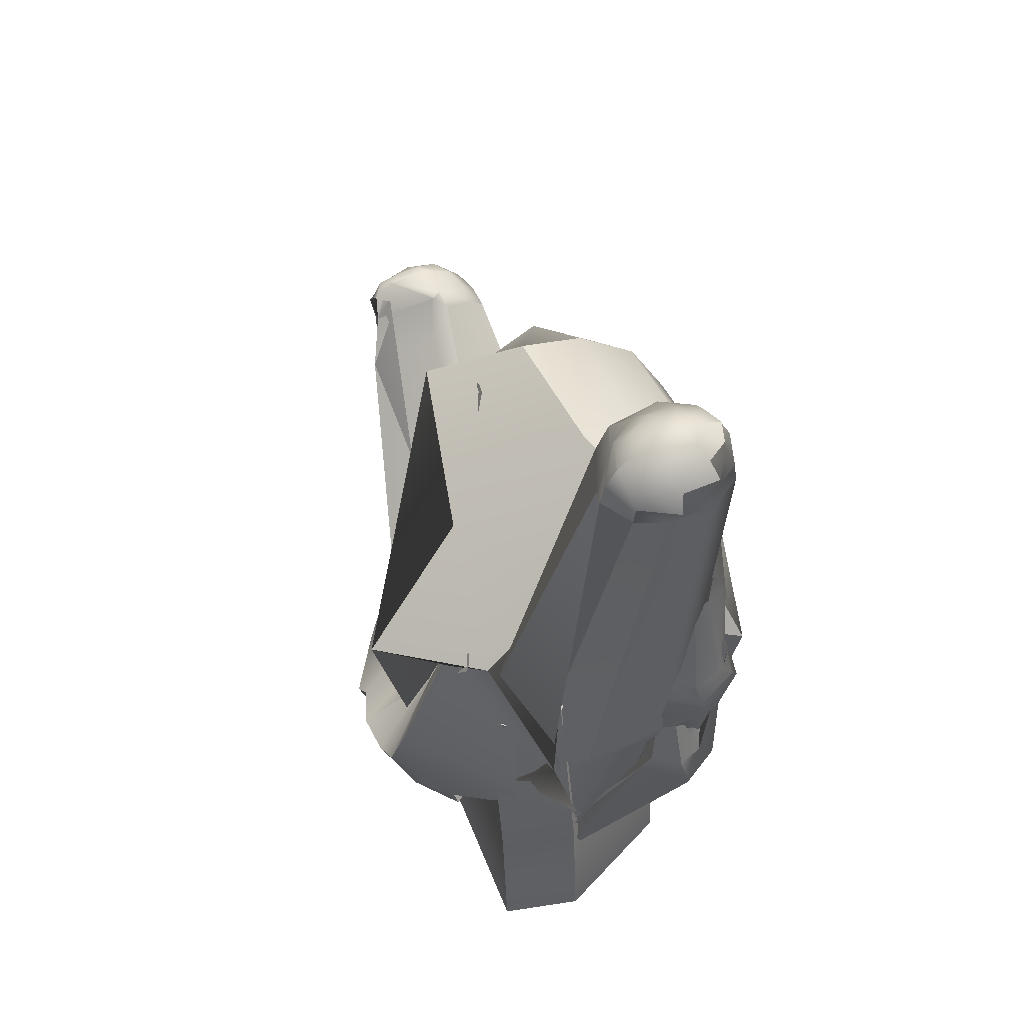
<metadata>
{"format":"obj","ext":"obj","renderer":"f3d","projection":"perspective","resolution":1024,"background":"white","views":[{"elev":49.9,"azim":-115.8,"up":"+Y"}]}
</metadata>
<code>
o 000_Merged_Objects_1
g Merged_Objects_1
v -64.85 87.07 67.12
v -52.19 95.66 46.07
v -49.97 100.5 50.1
v -65.03 91.61 72.11
v -50.54 95.9 43.31
v -46.84 101 44.85
v -50.54 95.9 35.78
v -36.84 32.83 55.13
v -42.19 27.47 55.36
v -39.97 32.36 56.11
v -44.85 27.07 55.55
v -45.03 31.61 56.49
v -47.51 26.68 55.36
v -50.1 30.85 56.11
v -49.16 26.43 54.84
v -53.23 30.38 55.13
v -69.16 86.43 63.31
v -73.23 90.38 64.85
v -67.51 86.68 66.07
v -70.1 90.85 70.1
v -58.34 99.71 73.3
v -65.32 104.9 76.06
v -14.04 60.35 71.08
v -14.04 65.82 55.36
v -18.34 65.48 56.72
v -45.32 27.81 57.23
v -52.29 26.99 56.72
v -76.6 104.1 57.13
v -76.6 104.1 66.07
v -72.29 134.4 70.69
v -57.48 108.8 75.36
v -65.68 109.6 78.6
v -52.41 110.6 66.85
v -1.321 66.61 58.97
v -7.129 66.22 63.87
v -45.68 34.79 57.71
v -53.87 33.83 57.1
v -78.94 108.5 56.35
v -78.94 108.5 66.85
v -73.87 108.9 75.36
v -52.98 118.7 78.63
v -66.07 114.7 79.48
v -47.65 115.8 69.69
v -10.97 51.78 58.87
v -49.57 111.4 33.73
v -66.07 102.5 43.72
v -44.69 61.52 47.23
v -80.02 111.6 46.08
v -80.02 113.6 67.12
v -74.69 114 76.06
v -65.56 214.2 68.63
v -78.65 213.5 78.7
v -67.11 214.6 51.56
v -64.17 209 64.67
v -81.6 218.7 44.06
v -84.09 218 43.72
v -91.61 217.3 47.93
v -91.5 212.5 56.86
v -92.6 212.5 67.12
v -87.27 212.9 76.06
v -70.85 219.3 75.36
v -79.05 218.7 78.6
v -66.14 219.7 66.85
v -66.44 219.7 55.01
v -77.33 223.8 49.34
v -84.49 223.1 44.6
v -92.69 222.5 47.85
v -97.75 222.1 56.35
v -92.31 217.6 66.85
v -87.25 218 75.36
v -72.44 223.8 73.3
v -79.41 223.3 76.06
v -68.12 224.1 66.07
v -73.57 228.6 57.13
v -77.88 228.3 49.9
v -84.85 227.8 47.14
v -91.82 227.2 49.9
v -96.13 226.9 57.13
v -96.13 226.9 66.07
v -86.38 222.7 73.3
v -80.07 231.8 70.1
v -85.13 231.4 72.11
v -76.94 232.1 64.85
v -76.94 232.1 58.35
v -80.07 231.8 53.1
v -85.13 231.4 51.09
v -90.2 231 53.1
v -93.33 230.8 58.35
v -93.33 230.8 64.85
v -90.2 231 70.1
v -82.65 234 66.07
v -85.32 233.8 67.12
v -81.01 234.1 63.31
v -81.01 234.1 59.89
v -82.65 234 57.13
v -85.32 233.8 56.08
v -87.98 233.6 57.13
v -89.62 233.4 59.89
v -89.62 233.4 63.31
v -87.98 233.6 66.07
v 4.011 70.16 70.33
v 3.062 71.67 66.98
v -12.82 50.18 55.23
v -20.94 35.35 49.41
v 1.29 74.51 65.47
v -26.27 43.88 35.75
v -0.583 77.51 66.29
v -29.79 49.51 35.39
v -1.865 79.56 68.94
v -12.13 73.26 47.05
v -2.119 79.96 72.37
v -12.6 74 53.29
v -1.259 78.59 75.42
v -21.03 63.31 78.84
v -9.574 64.08 57.09
v -7.898 66.49 62.13
v -7.664 61.02 56.65
v -4.249 60.65 61.63
v -26.27 38.8 54.09
v -21.51 36.27 56.84
v -7.871 50.19 55.89
v -15.18 34.07 48.68
v -22.69 46.08 36.57
v -27.47 53.74 36.01
v -30.6 58.75 45.75
v -11.22 79.74 54.02
v -19.14 68.22 81.39
v -4.914 69.64 66.03
v 0.118 61.59 65.72
v -16.01 35.4 59.22
v -2.517 51.62 56.32
v -9.277 34.62 48.21
v -18.24 48.95 37.1
v -23.82 57.88 36.4
v -27.42 63.65 45
v -8.142 84.8 54.48
v -5.747 80.97 62.93
v -10.84 64.93 88.49
v 5.082 63.65 68.39
v -10.29 36.24 60.83
v 6.187 38.77 60.91
v 0.494 44.26 49.05
v -8.441 42.1 21.68
v -12.03 51.46 24.12
v -22.9 67.48 47.96
v -23.65 68.69 54.65
v -21.15 64.69 63.45
v -6.009 68.28 89.33
v 0.215 58.33 89.33
v -4.89 38.68 61.4
v 57.3 88.32 51.3
v 55.9 68.59 73.84
v 36.11 91.37 50.42
v 72.02 110.3 53.52
v 61.84 124.3 67.96
v 66.06 130.3 74.65
v 68.56 126.3 83.45
v 73.7 118.1 89.33
v 79.92 108.1 89.33
v 84.82 100.3 81.4
v 66.48 97.48 53.42
v 75.55 86.17 65.09
v 76.93 128.7 61.4
v 76.87 123.3 57.27
v 70.28 131.1 72.18
v 71.53 131.4 74.48
v 73.92 128.8 82.93
v 78.83 121 88.49
v 81.39 111.5 88.39
v 86.02 104.1 80.83
v 87.42 112.6 60.69
v 90.11 107.5 68.68
v 85.96 122.2 58.65
v 82.4 126.2 59.31
v 81.43 130.8 63.89
v 80.19 132.6 74.02
v 79.51 129.9 81.39
v 83.74 123.1 86.03
v 85.41 115.1 85.72
v 89.28 108.9 79.22
v 87.98 116.8 63.95
v 91.48 113.3 69.41
v 86.16 123.6 60.05
v 85.66 127.9 61.94
v 83.65 131.2 67.05
v 83.18 131.9 73.29
v 84.75 129.4 78.84
v 84.52 124.4 82.13
v 88.17 118.6 81.63
v 90.91 114.2 76.84
v 90.06 120.7 65.47
v 91.01 119.1 70.33
v 88.29 123.5 65.47
v 87.84 126.5 66.29
v 86.83 128.5 68.94
v 87.23 128.9 71.48
v 87.27 127.6 75.42
v 87.42 124.9 77.09
v 89.33 121.8 76.65
v 90.72 119.6 74.09
v -7.418 32.63 58.56
v -6.201 33.57 56.33
v -5.153 37.66 59.6
v -6.587 36.55 62.85
v -5.804 33.88 52.94
v 6.161 50.5 73.65
v -6.737 33.16 49.52
v 5.763 50.19 66.76
v 0.6 42.91 67.77
v 0.887 46.41 62.26
v -2.781 40.29 69.06
v -6.788 40.47 64.78
v 15.22 58.74 72.8
v 8.981 57.19 73.39
v 15.69 59.11 76.6
v -9.199 38.6 80.75
v 17.93 60.84 78.8
v -4.236 42.44 83.37
v 20.55 62.87 79.36
v 20.57 66.17 83.6
v 3.776 53.76 82.67
v -7.141 41.23 66.25
v 6.094 55.55 75.03
v 7.081 56.32 65.62
v 0.753 51.42 58.1
v -11.18 42.17 55.5
v 2.714 57.45 74.97
v -13.69 40.23 85.04
v 13.57 65.86 86.74
v -0.069 50.78 86.27
v 0.975 58.03 88.43
v 1.216 58.21 84.78
v 4.275 60.58 76.22
v -3.427 50.55 45.45
v -10.47 45.09 36.58
v -15.53 45.24 55.91
v -2.819 59.6 76.52
v -17.74 43.54 88.18
v 10.93 70.25 88.7
v 8.204 64.07 67.6
v -2.111 62.77 85.53
v -2.055 62.82 89.19
v -8.782 53.54 56.67
v -5.963 55.72 45.51
v -13.21 50.11 36.73
v -19.41 49.38 56.05
v -7.094 63.42 77.16
v -1.434 67.81 89.33
v -2.31 63.06 69.33
v -4.74 60.74 87.99
v -57.42 155 85.53
v -57.36 155.1 89.19
v -54.09 159.9 76.67
v -51.27 138.9 65.51
v -58.51 133.3 54.82
v -74.72 111.8 58.44
v -77.14 106.5 67.24
v -68.45 79.22 84.81
v -67.62 126.3 89.33
v -60.05 151 87.99
v -61 163.4 84.78
v -61.24 163 88.43
v -57.94 167.9 76.22
v -55.64 142.7 65.45
v -62.69 136.6 55.63
v -77.75 119 59.2
v -85.03 119.9 76.52
v -71.28 130.6 88.7
v -79.95 123.9 88.18
v -64.01 158.9 87.6
v -75.18 205.7 76.76
v -85.59 214.1 75.26
v -64.23 178.3 74.35
v -61.37 147.9 65.62
v -67.7 140.5 58.1
v -79.63 130.6 61.38
v -85.73 125.8 74.97
v -74.88 134.2 86.74
v -82.14 128.6 85.04
v -68.52 164.6 85.77
v -78.58 216.8 78.61
v -78.05 194.4 79.6
v -67.23 148.8 73.65
v -67.63 145.3 69.38
v -72.51 136 68.03
v -80.18 135.2 64.78
v -84.41 132 73.39
v -72.83 172.1 83.6
v -77.63 158.8 83.37
v -79.23 210.6 78.56
v -72.77 184 76.33
v -72.38 147.7 72.94
v -73.31 142.5 70.21
v -75.97 137.5 69.68
v -79.35 139.2 69.06
v -81.36 160.2 72.8
v -81.26 203.1 76.67
v -78.64 167.7 78.8
v -3.525 14.47 77.23
v -2.53 15.24 75.4
v -1.83 18.78 78.07
v -3.001 17.88 80.73
v -2.206 15.49 72.63
v -0.756 19.61 73.21
v -2.968 14.9 69.84
v -1.081 19.36 67.58
v -5.145 13.21 68.4
v -5.065 16.28 63.91
v -7.907 11.07 69.46
v -11.34 11.42 65.96
v -9.544 9.808 72.52
v -14.79 8.743 73
v -9.158 10.11 75.62
v -13.31 9.894 79.02
v -7.326 11.53 77.42
v -9.251 13.04 81.15
v -5.183 13.19 77.88
v -5.326 16.07 81.34
v -12.95 42.59 80.58
v 12.55 4.48 89.6
v -1.052 24.06 74.34
v -0.246 24.68 66.65
v -5.416 20.68 60.51
v -15.17 13.13 63.18
v -20.16 9.263 74.29
v -17.22 11.54 82.52
v -11.29 16.13 83.91
v -6.088 20.16 83.52
v -5.54 26.47 85.29
v 14.66 46.63 82.31
v -2.844 28.56 75.31
v -0.966 30.02 66.51
v -6.722 25.56 58.48
v -19.03 16.03 61.4
v -24.98 11.42 75.56
v -0.828 34.63 85.09
v 6.254 40.12 85.51
v 12.2 44.72 84.61
v -8.353 30.82 85.91
v -8.399 30.79 82.92
v 14.32 52.89 75.68
v -3.376 34.68 66.56
v -9.294 30.09 57.82
v -22.53 19.84 60.79
v -28.81 14.98 76.08
v -24.19 18.56 86.02
v -16.73 24.33 86.02
v -10.55 29.12 84.93
v -59 96.12 82.92
v -58.95 96.16 85.91
v -56.28 98.23 75.68
v -13.98 60.01 71.57
v -39.9 100.3 56.17
v -40.87 80.6 55.92
v -79.42 80.31 76.08
v -74.79 83.89 86.02
v -74.29 129.7 86.02
v -16.43 84.46 104.9
v -62.27 100.1 82.31
v -69.42 140 85.29
v -59.77 93.11 75.31
v -57.89 95.91 66.51
v -43.64 27.32 55.1
v -55.95 29.53 54.55
v -81.91 84.91 75.56
v -77.75 88.13 85.09
v -77.63 133.6 85.51
v -71.68 138.2 84.61
v -66.32 102.9 83.51
v -65.57 103.5 80.58
v -63.68 98.62 74.34
v -62.87 99.82 66.65
v -48.04 32.11 54.72
v -77.79 93.99 63.18
v -82.78 90.12 74.29
v -79.84 96.54 79.28
v -75.67 141 83.52
v -80.87 137 83.91
v -68.98 105.5 78.07
v -70.15 104.6 80.73
v -67.91 101.3 73.21
v -68.23 100.8 67.58
v -52.22 34.88 54.08
v -78.49 98.12 65.96
v -81.94 95.45 73
v -80.46 96.6 79.02
v -79.43 142.8 81.34
v -72.59 105.7 75.4
v -73.58 104.9 77.23
v -72.26 105.9 72.63
v -73.02 105.4 69.84
v -75.2 103.7 68.4
v -77.96 121.5 67.21
v -79.6 120.3 70.27
v -79.21 100.6 75.62
v -76.4 99.74 81.15
v -77.38 106.2 79.67
v -75.24 107.9 80.13
v -11.94 39.65 39.01
v 19.43 45.22 38.28
v 6.754 3.969 38.28
v -14.62 5.652 39.01
v -53.11 41.32 34.88
v -55.79 7.319 34.88
v -36.51 113.7 53.06
v -7.891 67.4 18.28
v -37.69 115.3 36.01
v -58.97 41.78 54.37
v -65.78 115.8 45.5
v -61.65 7.781 54.37
v -44.84 42.24 86.76
v -32.16 84.43 66.76
v -47.51 8.242 86.76
v -16 5.76 65.02
v 9.899 3.721 64.14
v -17.38 5.869 91.04
v 13.04 3.474 89.99
v -47.89 101.9 45.02
v -4.747 67.15 44.14
v -12.02 73.87 91.04
v 10.8 61.47 89.99
v 22.58 44.97 64.14
v 2.963 35.66 89.99
v -14.7 39.87 91.04
v -5.751 85.61 40.04
v 20.19 127.1 53.7
v 17.3 95.61 40.19
v 26.6 145.6 59.59
v -17.25 100.8 40.7
v 12.03 156.3 59.59
v -47.4 120.8 27.65
v -13.26 136.3 59.59
v -26.29 105.3 33.7
v -39.85 114.4 26.45
v -36.73 86.41 13.7
v -65.88 63.89 51.44
v -34.93 76 10.04
v -29.85 36.78 30.35
v -26.87 70.05 10.04
v -14.05 25.14 25.02
v -16.9 70.05 10.04
v -4.526 65.14 15.02
v -8.832 76 30.04
v 11.27 76.78 46.45
v 40.74 107.4 58.31
v 22.14 65.97 31.44
v -22.09 36.49 31.71
v -24.31 112 10.68
v -50.72 122.5 32.03
v -69.32 95.61 42.03
v -20.72 48.77 59.14
v -18.2 12.18 36.7
v 5.892 52.74 16.7
v 18.41 57.51 26.43
v 52.14 78.1 64.97
v 50.12 107.4 59.02
v 26.54 151.5 50.86
v -48.31 139.9 56.75
v -16.53 139.9 38.6
v -18.7 63.45 55.43
v -38.31 83.18 36.37
v -31.1 43.13 36.37
v 15.82 43.69 38.78
v 28.4 53.74 36.75
v 61.81 101.9 71.79
v 53.52 107.4 73.07
v 13.57 163.2 73.07
v -22.15 163.2 73.07
v -56.96 155.5 83.07
v -62.09 133.4 70.46
v -41.05 81.16 53.07
v -2.151 71.67 73.07
v 13.57 51.67 73.07
v 34.88 62.97 73.07
v 50.12 107.4 89.38
v 39.73 139.9 89.38
v 12.53 159.9 89.38
v -21.1 159.9 89.38
v -58.31 149.9 86.16
v -78.7 137.4 89.38
v -63.04 68.7 84.87
v -35.84 34.95 84.87
v 7.857 24.95 89.38
v 32.14 64.99 89.38
v 32.14 134.3 104.1
v 40.74 107.4 104.1
v 9.627 150.9 104.1
v -18.2 150.9 104.1
v -40.72 134.3 104.1
v -49.32 107.4 104.1
v -40.72 80.58 104.1
v -18.2 63.99 104.1
v 9.627 63.99 104.1
v 32.14 80.58 104.1
v 21.27 126.3 109.5
v 27.3 107.4 109.5
v 5.483 137.9 111.8
v -14.06 137.9 111.8
v -29.85 126.3 109.5
v -35.88 107.4 109.5
v -29.85 88.59 109.5
v -14.05 76.95 109.5
v 5.474 76.95 109.5
v 21.27 88.59 109.5
v 7.797 117.1 112.6
v 10.64 108.2 112.6
v 0.349 122.6 112.6
v -8.857 122.6 112.6
v -16.3 117.1 112.6
v -19.15 108.2 112.6
v -16.3 99.34 112.6
v -8.857 93.86 112.6
v 0.349 93.86 112.6
v 7.797 99.34 112.6
v -82.59 133.4 80.75
v -80.88 161.5 76.6
v -54.79 93.7 41.6
v -85.38 234.6 61.6
v 0.158 74.57 71.35
v 88.73 124.5 71.35
v -9.553 29.85 53.81
v -77.22 141.9 73.81
v -5.215 12.13 73.35
v -76.27 133.9 70.73
v -21.88 85.61 27.83
v -4.254 108.2 113.8
f 2 3 4 1
f 5 6 3 2
f 7 8 6 5
f 9 10 8 7
f 11 12 10 9
f 13 14 12 11
f 15 16 14 13
f 17 18 16 15
f 19 20 18 17
f 1 4 20 19
f 3 21 22 4
f 6 23 21 3
f 8 24 23 6
f 10 25 24 8
f 12 26 25 10
f 14 27 26 12
f 16 28 27 14
f 18 29 28 16
f 20 30 29 18
f 4 22 30 20
f 21 31 32 22
f 23 33 31 21
f 24 34 33 23
f 25 35 34 24
f 26 36 35 25
f 27 37 36 26
f 28 38 37 27
f 29 39 38 28
f 30 40 39 29
f 22 32 40 30
f 31 41 42 32
f 33 43 41 31
f 34 44 43 33
f 35 45 44 34
f 36 46 45 35
f 37 47 46 36
f 38 48 47 37
f 39 49 48 38
f 40 50 49 39
f 32 42 50 40
f 41 51 52 42
f 44 53 54 43
f 45 55 53 44
f 46 56 55 45
f 47 57 56 46
f 48 58 57 47
f 49 59 58 48
f 50 60 59 49
f 42 52 60 50
f 51 61 62 52
f 54 63 61 51
f 53 64 63 54
f 55 65 64 53
f 56 66 65 55
f 57 67 66 56
f 58 68 67 57
f 59 69 68 58
f 60 70 69 59
f 52 62 70 60
f 61 71 72 62
f 63 73 71 61
f 64 74 73 63
f 65 75 74 64
f 66 76 75 65
f 67 77 76 66
f 68 78 77 67
f 69 79 78 68
f 70 80 79 69
f 62 72 80 70
f 71 81 82 72
f 73 83 81 71
f 74 84 83 73
f 75 85 84 74
f 76 86 85 75
f 77 87 86 76
f 78 88 87 77
f 79 89 88 78
f 80 90 89 79
f 72 82 90 80
f 81 91 92 82
f 83 93 91 81
f 84 94 93 83
f 85 95 94 84
f 86 96 95 85
f 87 97 96 86
f 88 98 97 87
f 89 99 98 88
f 90 100 99 89
f 82 92 100 90
f 102 103 104 101
f 105 106 103 102
f 107 108 106 105
f 109 110 108 107
f 111 112 110 109
f 113 114 112 111
f 115 116 114 113
f 117 118 116 115
f 119 120 118 117
f 101 104 120 119
f 103 121 122 104
f 106 123 121 103
f 108 124 123 106
f 110 125 124 108
f 112 126 125 110
f 114 127 126 112
f 116 128 127 114
f 118 129 128 116
f 120 130 129 118
f 104 122 130 120
f 121 131 132 122
f 123 133 131 121
f 124 134 133 123
f 125 135 134 124
f 126 136 135 125
f 127 137 136 126
f 128 138 137 127
f 129 139 138 128
f 130 140 139 129
f 122 132 140 130
f 131 142 141 132
f 133 143 142 131
f 134 144 143 133
f 135 145 144 134
f 136 146 145 135
f 137 147 146 136
f 138 148 147 137
f 139 149 148 138
f 140 150 149 139
f 132 141 150 140
f 142 151 152 141
f 143 153 151 142
f 144 154 153 143
f 145 155 154 144
f 146 156 155 145
f 147 157 156 146
f 148 158 157 147
f 149 159 158 148
f 150 160 159 149
f 141 152 160 150
f 151 161 162 152
f 153 163 161 151
f 154 164 163 153
f 155 165 164 154
f 156 166 165 155
f 157 167 166 156
f 158 168 167 157
f 159 169 168 158
f 160 170 169 159
f 152 162 170 160
f 161 171 172 162
f 163 173 171 161
f 164 174 173 163
f 165 175 174 164
f 166 176 175 165
f 167 177 176 166
f 168 178 177 167
f 169 179 178 168
f 170 180 179 169
f 162 172 180 170
f 171 181 182 172
f 173 183 181 171
f 174 184 183 173
f 175 185 184 174
f 176 186 185 175
f 177 187 186 176
f 178 188 187 177
f 179 189 188 178
f 180 190 189 179
f 172 182 190 180
f 181 191 192 182
f 183 193 191 181
f 184 194 193 183
f 185 195 194 184
f 186 196 195 185
f 187 197 196 186
f 188 198 197 187
f 189 199 198 188
f 190 200 199 189
f 182 192 200 190
f 202 203 204 201
f 205 206 203 202
f 207 208 206 205
f 209 210 208 207
f 211 212 210 209
f 213 214 212 211
f 215 216 214 213
f 217 218 216 215
f 219 220 218 217
f 201 204 220 219
f 203 221 222 204
f 206 223 221 203
f 208 224 223 206
f 210 225 224 208
f 212 226 225 210
f 214 227 226 212
f 216 228 227 214
f 218 229 228 216
f 220 230 229 218
f 204 222 230 220
f 221 232 231 222
f 223 233 232 221
f 224 234 233 223
f 225 235 234 224
f 226 236 235 225
f 227 237 236 226
f 228 238 237 227
f 229 239 238 228
f 230 240 239 229
f 222 231 240 230
f 232 241 242 231
f 233 243 241 232
f 234 244 243 233
f 235 245 244 234
f 236 246 245 235
f 237 247 246 236
f 238 248 247 237
f 239 249 248 238
f 240 250 249 239
f 231 242 250 240
f 241 251 252 242
f 243 253 251 241
f 244 254 253 243
f 245 255 254 244
f 246 256 255 245
f 247 257 256 246
f 248 258 257 247
f 249 259 258 248
f 250 260 259 249
f 242 252 260 250
f 251 261 262 252
f 253 263 261 251
f 254 264 263 253
f 255 265 264 254
f 256 266 265 255
f 257 267 266 256
f 259 268 269 258
f 260 270 268 259
f 252 262 270 260
f 261 271 272 262
f 263 273 271 261
f 264 274 273 263
f 265 275 274 264
f 266 276 275 265
f 267 277 276 266
f 268 278 279 269
f 270 280 278 268
f 262 272 280 270
f 271 282 281 272
f 273 283 282 271
f 274 284 283 273
f 275 285 284 274
f 276 286 285 275
f 277 287 286 276
f 280 288 289 278
f 272 281 288 280
f 282 291 290 281
f 283 292 291 282
f 284 293 292 283
f 285 294 293 284
f 286 295 294 285
f 287 296 295 286
f 288 297 298 289
f 281 290 297 288
f 300 301 302 299
f 303 304 301 300
f 305 306 304 303
f 307 308 306 305
f 309 310 308 307
f 311 312 310 309
f 313 314 312 311
f 315 316 314 313
f 317 318 316 315
f 299 302 318 317
f 301 319 320 302
f 304 321 319 301
f 306 322 321 304
f 308 323 322 306
f 310 324 323 308
f 312 325 324 310
f 314 326 325 312
f 316 327 326 314
f 318 328 327 316
f 302 320 328 318
f 319 330 329 320
f 321 331 330 319
f 322 332 331 321
f 323 333 332 322
f 324 334 333 323
f 325 335 334 324
f 326 336 335 325
f 327 337 336 326
f 328 338 337 327
f 320 329 338 328
f 330 340 339 329
f 331 341 340 330
f 332 342 341 331
f 333 343 342 332
f 334 344 343 333
f 335 345 344 334
f 336 346 345 335
f 337 347 346 336
f 338 348 347 337
f 329 339 348 338
f 340 349 350 339
f 341 351 349 340
f 342 352 351 341
f 343 353 352 342
f 344 354 353 343
f 345 355 354 344
f 346 356 355 345
f 347 357 356 346
f 348 358 357 347
f 339 350 358 348
f 349 359 360 350
f 351 361 359 349
f 352 362 361 351
f 353 363 362 352
f 354 364 363 353
f 355 365 364 354
f 356 366 365 355
f 357 367 366 356
f 358 368 367 357
f 350 360 368 358
f 359 370 369 360
f 361 371 370 359
f 362 372 371 361
f 363 373 372 362
f 364 374 373 363
f 365 375 374 364
f 366 376 375 365
f 368 377 378 367
f 360 369 377 368
f 370 379 380 369
f 371 381 379 370
f 372 382 381 371
f 373 383 382 372
f 374 384 383 373
f 375 385 384 374
f 376 386 385 375
f 369 380 387 377
f 379 388 389 380
f 381 390 388 379
f 382 391 390 381
f 383 392 391 382
f 384 393 392 383
f 385 394 393 384
f 386 395 394 385
f 396 397 395 386
f 387 398 397 396
f 380 389 398 387
f 400 401 402 399
f 399 402 404 403
f 406 400 399 405
f 405 399 403 407
f 409 407 403 408
f 408 403 404 410
f 412 409 408 411
f 411 408 410 413
f 410 404 402 414
f 414 402 401 415
f 413 410 414 416
f 416 414 415 417
f 419 406 405 418
f 418 405 407 409
f 421 419 418 420
f 420 418 409 412
f 415 401 400 422
f 422 400 406 419
f 417 415 422 423
f 423 422 419 421
f 411 413 416 424
f 424 416 417 423
f 412 411 424 420
f 420 424 423 421
f 426 428 427 425
f 429 430 428 426
f 431 432 430 429
f 433 434 432 431
f 435 436 434 433
f 437 438 436 435
f 439 440 438 437
f 441 442 440 439
f 443 444 442 441
f 425 427 444 443
f 428 446 445 427
f 430 447 446 428
f 432 448 447 430
f 434 449 448 432
f 436 450 449 434
f 438 451 450 436
f 440 452 451 438
f 442 453 452 440
f 444 454 453 442
f 427 445 454 444
f 446 455 456 445
f 447 457 455 446
f 449 458 459 448
f 450 460 458 449
f 451 461 460 450
f 452 462 461 451
f 453 463 462 452
f 454 464 463 453
f 445 456 464 454
f 455 465 466 456
f 457 467 465 455
f 459 468 467 457
f 458 469 468 459
f 460 470 469 458
f 461 471 470 460
f 462 472 471 461
f 463 473 472 462
f 464 474 473 463
f 456 466 474 464
f 465 476 475 466
f 467 477 476 465
f 468 478 477 467
f 469 479 478 468
f 470 480 479 469
f 471 481 480 470
f 472 482 481 471
f 473 483 482 472
f 474 484 483 473
f 466 475 484 474
f 476 485 486 475
f 477 487 485 476
f 478 488 487 477
f 479 489 488 478
f 480 490 489 479
f 481 491 490 480
f 482 492 491 481
f 483 493 492 482
f 484 494 493 483
f 475 486 494 484
f 485 495 496 486
f 487 497 495 485
f 488 498 497 487
f 489 499 498 488
f 490 500 499 489
f 491 501 500 490
f 492 502 501 491
f 493 503 502 492
f 494 504 503 493
f 486 496 504 494
f 495 505 506 496
f 497 507 505 495
f 498 508 507 497
f 499 509 508 498
f 500 510 509 499
f 501 511 510 500
f 502 512 511 501
f 503 513 512 502
f 504 514 513 503
f 496 506 514 504
f 448 459 457 447
f 258 269 267 257
f 377 387 396 378
f 378 396 386 376
f 367 378 376 366
f 269 279 277 267
f 279 515 287 277
f 515 516 296 287
f 289 298 516 515
f 278 289 515 279
f 43 54 51 41
f 517 2 1
f 517 5 2
f 517 7 5
f 517 9 7
f 517 11 9
f 517 13 11
f 517 15 13
f 517 17 15
f 517 19 17
f 517 1 19
f 92 91 518
f 91 93 518
f 93 94 518
f 94 95 518
f 95 96 518
f 96 97 518
f 97 98 518
f 98 99 518
f 99 100 518
f 100 92 518
f 519 102 101
f 519 105 102
f 519 107 105
f 519 109 107
f 519 111 109
f 519 113 111
f 519 115 113
f 519 117 115
f 519 119 117
f 519 101 119
f 192 191 520
f 191 193 520
f 193 194 520
f 194 195 520
f 195 196 520
f 196 197 520
f 197 198 520
f 198 199 520
f 199 200 520
f 200 192 520
f 521 202 201
f 521 205 202
f 521 207 205
f 521 209 207
f 521 211 209
f 521 213 211
f 521 215 213
f 521 217 215
f 521 219 217
f 521 201 219
f 290 291 522
f 291 292 522
f 292 293 522
f 293 294 522
f 294 295 522
f 295 296 522
f 296 516 522
f 516 298 522
f 298 297 522
f 297 290 522
f 523 300 299
f 523 303 300
f 523 305 303
f 523 307 305
f 523 309 307
f 523 311 309
f 523 313 311
f 523 315 313
f 523 317 315
f 523 299 317
f 389 388 524
f 388 390 524
f 390 391 524
f 391 392 524
f 392 393 524
f 393 394 524
f 394 395 524
f 395 397 524
f 397 398 524
f 398 389 524
f 525 426 425
f 525 429 426
f 525 431 429
f 525 433 431
f 525 435 433
f 525 437 435
f 525 439 437
f 525 441 439
f 525 443 441
f 525 425 443
f 506 505 526
f 505 507 526
f 507 508 526
f 508 509 526
f 509 510 526
f 510 511 526
f 511 512 526
f 512 513 526
f 513 514 526
f 514 506 526

</code>
